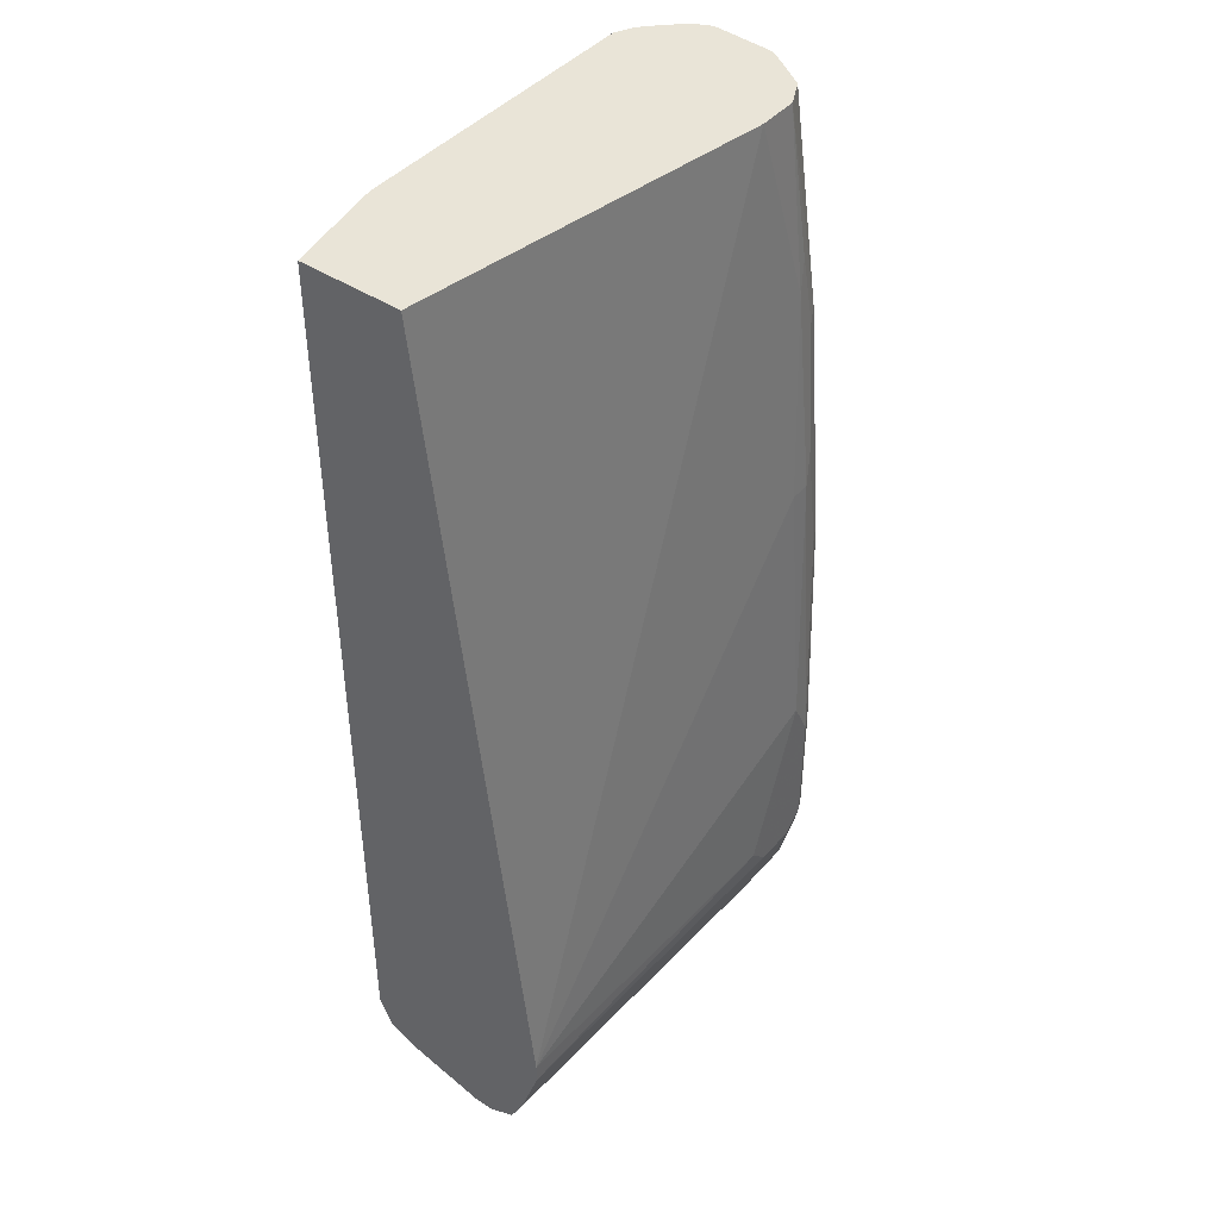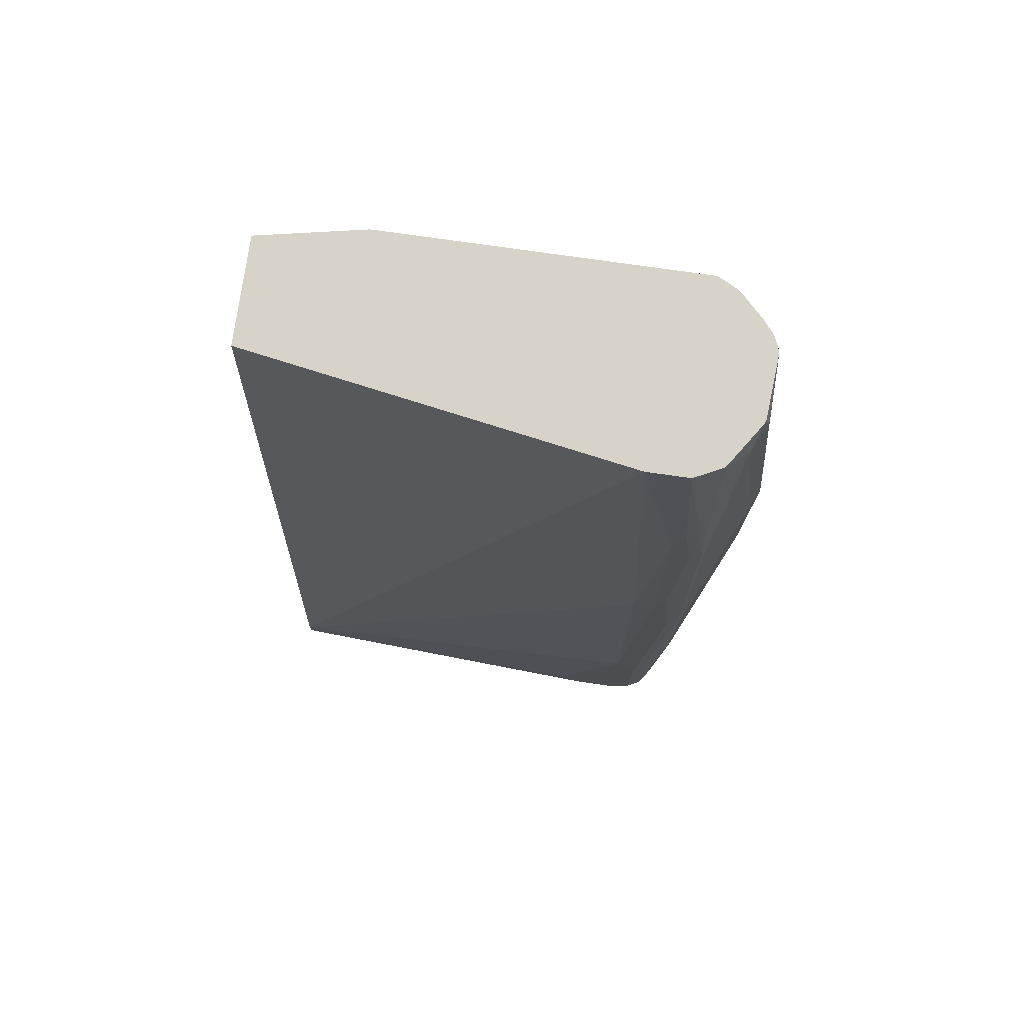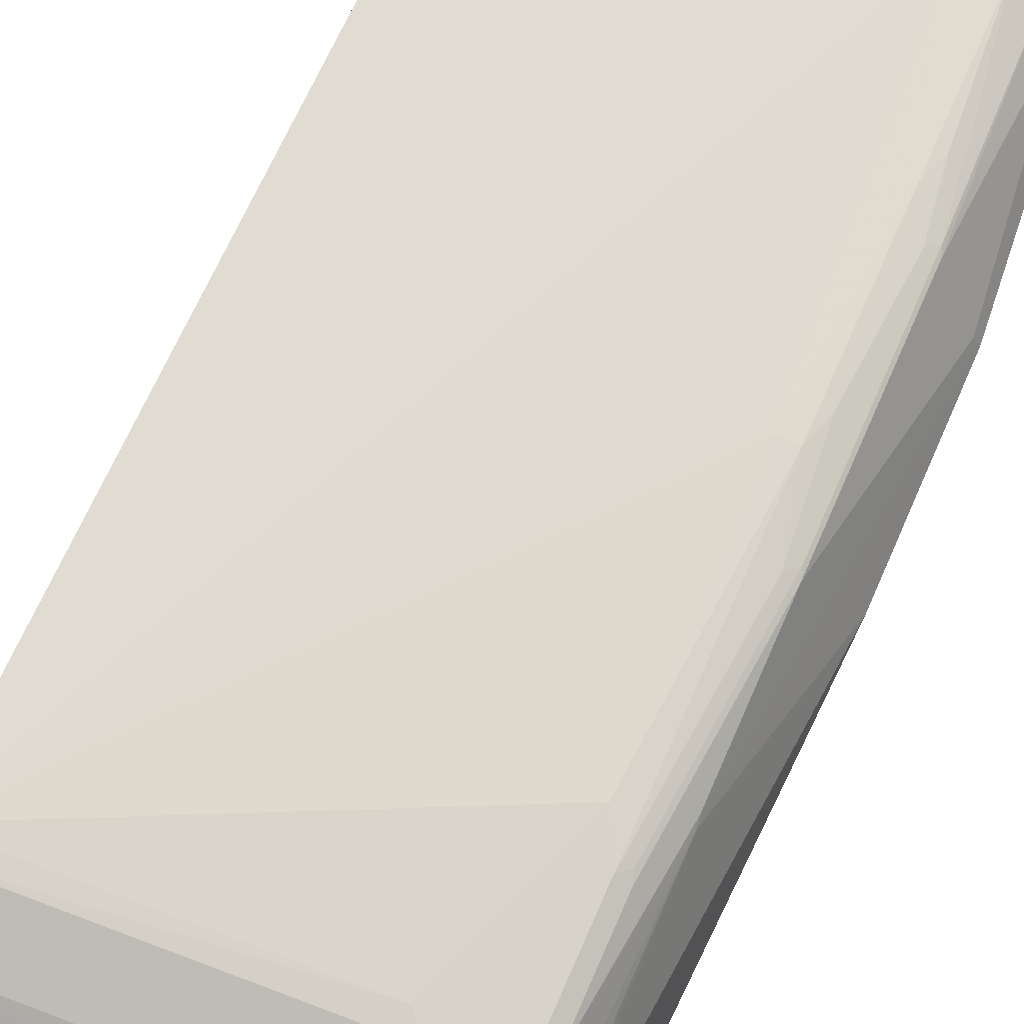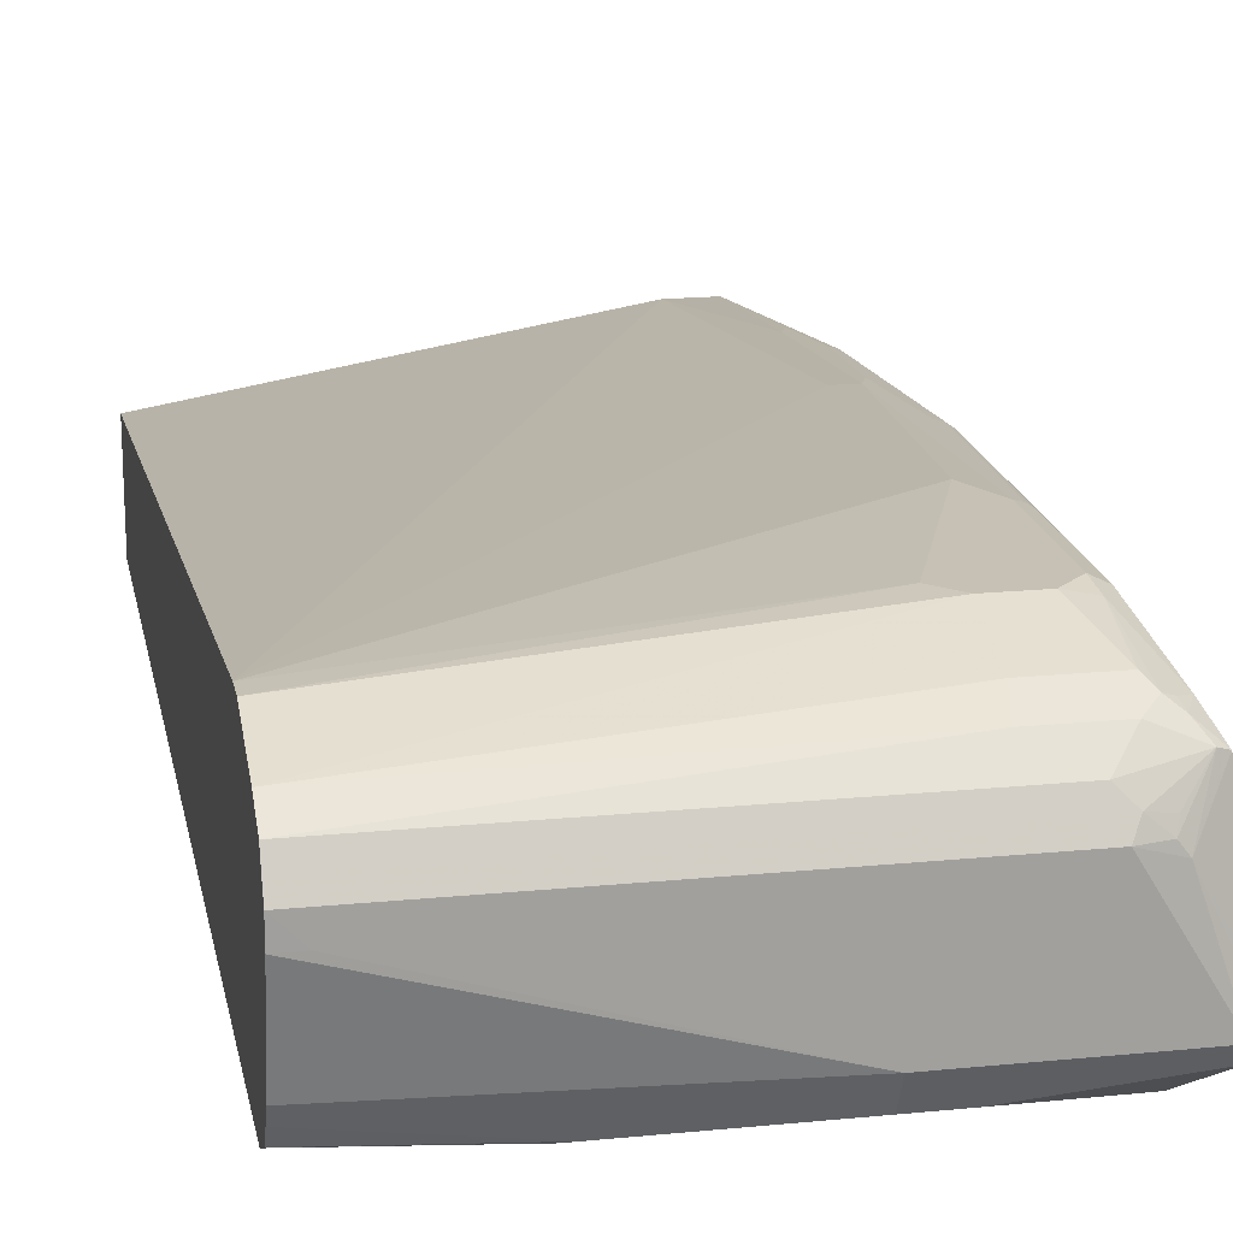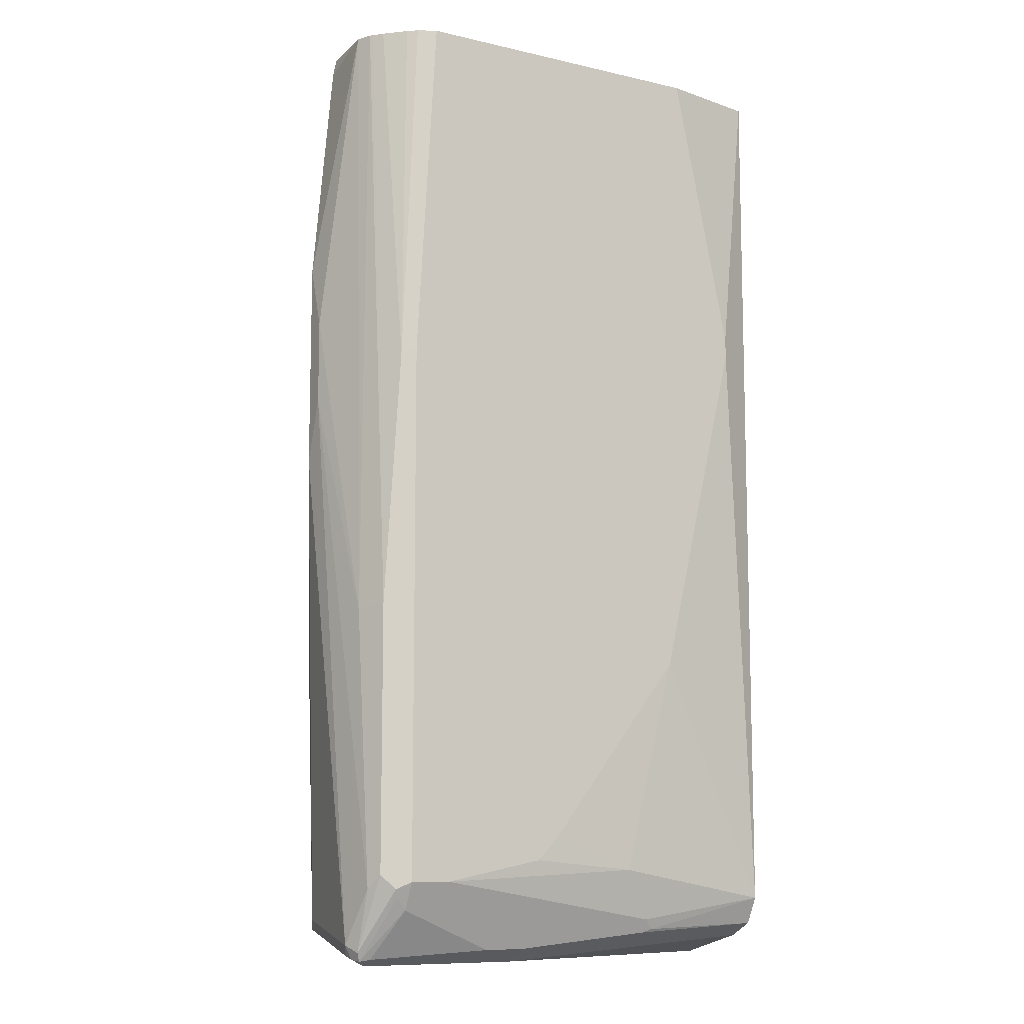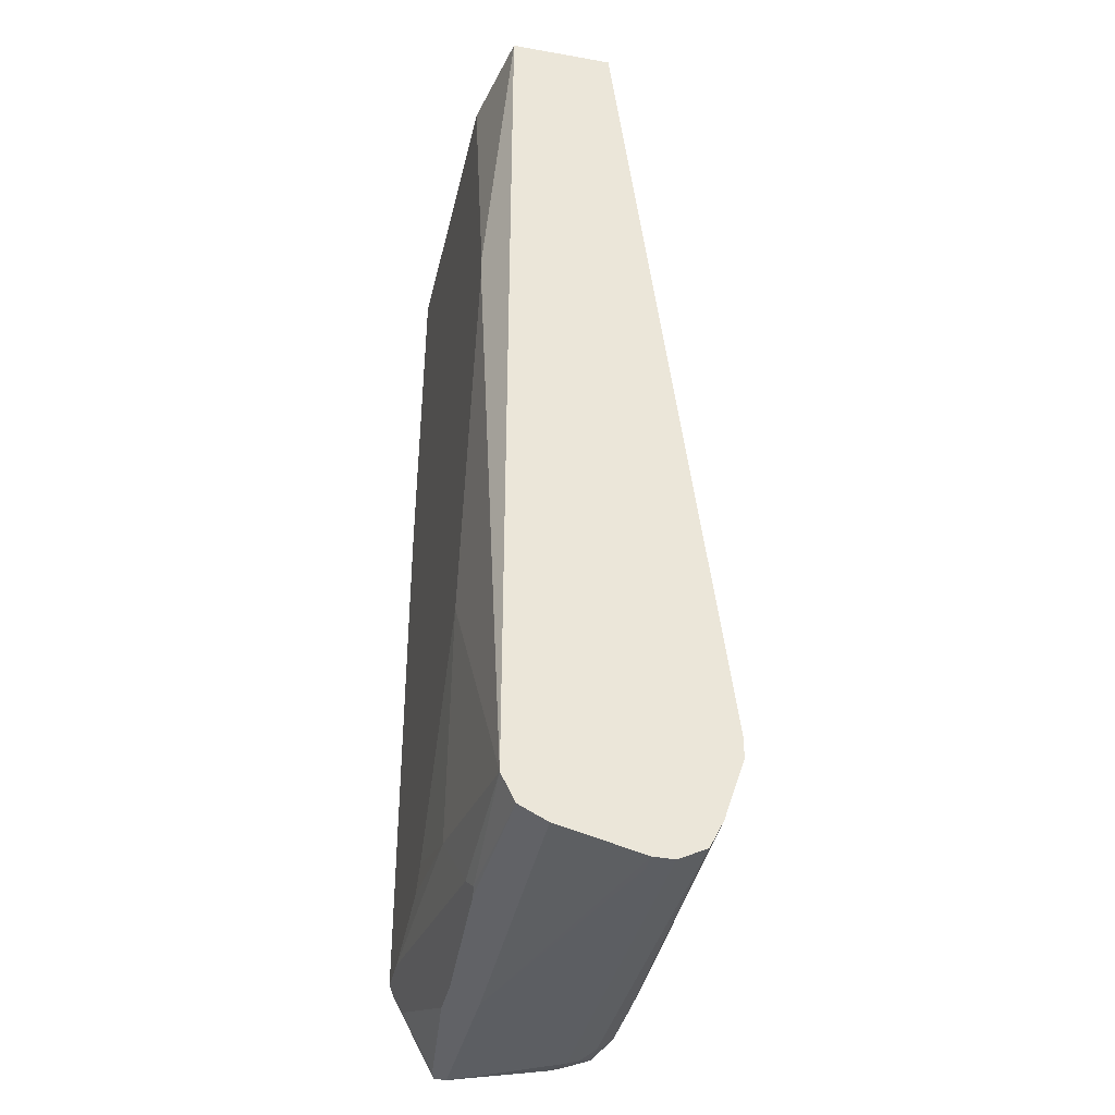
<metadata>
{"format":"obj","ext":"obj","renderer":"f3d","projection":"perspective","resolution":1024,"background":"white","views":[{"elev":43.3,"azim":127.8,"up":"+Z"},{"elev":76.7,"azim":-171.9,"up":"+Z"},{"elev":76.2,"azim":-156.0,"up":"+Y"},{"elev":18.6,"azim":169.2,"up":"+Y"},{"elev":-9.9,"azim":-30.4,"up":"+Z"},{"elev":-37.8,"azim":77.3,"up":"+Z"}]}
</metadata>
<code>
v -0.5788 0 -0.1873
v -0.5788 0 -0.3575
v -0.5788 -0.01702 -0.2384
v -0.5617 -0.05107 0.01472
v -0.5617 0 -4.238e-05
v -0.5504 0.02269 -4.238e-05
v -0.5731 0.01134 -0.1873
v -0.5405 0.0766 -0.5192
v -0.5788 -0.01702 -0.3065
v -0.5447 0.05107 -0.749
v -0.5617 -0.05107 -0.766
v -0.5617 -0.06808 -0.4936
v -0.5563 -0.06334 0.01472
v -0.558 0.00182 0.01472
v -0.5572 0.003359 0.01472
v -0.5563 0.004999 0.01472
v -0.5491 0.01594 0.01472
v -0.5333 0.03971 0.01472
v -0.539 0.0624 -0.1703
v -0.539 0.07942 -0.3745
v -0.539 0.07942 -0.5107
v -0.522 0.09645 -0.6639
v -0.5234 0.09362 -0.6724
v -0.5333 0.07376 -0.7319
v -0.5405 0.05956 -0.7575
v -0.556 -0.07942 -0.7205
v -0.5574 -0.04255 -0.7745
v -0.556 -0.05107 -0.7773
v -0.5532 -0.05956 -0.7787
v -0.556 -0.0624 -0.7716
v -0.5504 -0.09078 -0.7092
v -0.5504 -0.09078 -0.4879
v -0.5544 -0.06576 0.01472
v -0.5106 0.05107 0.01472
v -0.5362 0.06382 -0.1618
v -0.5362 0.08084 -0.366
v -0.522 0.09645 -0.5617
v -0.5106 0.1021 -0.6639
v -0.5128 0.09787 -0.6809
v -0.5234 0.0766 -0.7405
v -0.5255 0.07234 -0.749
v -0.5333 0.0624 -0.7603
v -0.5191 0.02553 -0.7787
v -0.5447 -0.05107 -0.783
v -0.5447 -0.0624 -0.7773
v -0.5277 -0.09078 -0.7376
v -0.5362 -0.09362 -0.7277
v -0.539 -0.09645 -0.7205
v -0.539 -0.09645 -0.278
v -0.5482 -0.0732 0.01472
v -0.4766 0.05107 0.01472
v -0.5106 0.06808 -0.1362
v -0.5191 0.06382 -0.1107
v -0.5277 0.06808 -0.1703
v -0.5277 0.0851 -0.3745
v -0.5191 0.09787 -0.5532
v -0.4936 0.1021 -0.6809
v -0.5106 0.1021 -0.5617
v -0.5106 0.0851 -0.7319
v -0.5163 0.07942 -0.7433
v -0.505 0.07376 -0.7546
v -0.488 0.05672 -0.7716
v -0.4993 0.04539 -0.7773
v -0.5149 0.04255 -0.7745
v -0.5128 0.03403 -0.7787
v -0.4936 0.03403 -0.783
v -0.4085 -0.05107 -0.783
v -0.4425 -0.07376 -0.7716
v -0.5277 -0.1021 -0.7149
v -0.5277 -0.1021 -0.2724
v -0.5254 -0.09477 0.01472
v -0.5328 -0.08858 0.01472
v -0.1703 -0 0.01472
v -0.1703 0.08508 -0.6808
v -0.4936 0.0851 -0.3065
v -0.5106 0.0851 -0.3065
v -0.5191 0.08084 -0.2809
v -0.4596 0.1021 -0.6809
v -0.4936 0.1021 -0.5277
v -0.4596 0.0851 -0.7319
v -0.4539 0.07376 -0.7546
v -0.1703 0.05672 -0.7716
v -0.1703 0.04539 -0.7773
v -0.1703 0.03403 -0.783
v -0.1873 0.01702 -0.783
v -0.1703 0.01696 -0.7829
v -0.1703 -0.05113 -0.7659
v -0.1703 -0.0624 -0.7603
v -0.2894 -0.06808 -0.766
v -0.4085 -0.07376 -0.7716
v -0.2809 -0.08084 -0.7575
v -0.4425 -0.0851 -0.749
v -0.4936 -0.1021 -0.7149
v -0.5106 -0.1021 0.01472
v -0.1703 -0.0851 0.01472
v -0.1703 0.0851 -0.6977
v -0.4425 0.1021 -0.6639
v -0.1703 0.0851 -0.6979
v -0.1703 0.06808 -0.749
v -0.1703 0.05962 -0.7658
v -0.1703 0.03393 -0.783
v -0.1703 -0.07378 -0.7545
v -0.2894 -0.07942 -0.7603
v -0.1703 -0.0851 -0.7319
v -0.2894 -0.0851 -0.749
v -0.3149 -0.09787 -0.7064
v -0.4085 -0.1021 -0.6979
v -0.2554 -0.1021 0.01472
v -0.2043 -0.1021 -0.2213
v -0.1703 -0.08516 -0.2213
v -0.1703 -0.08516 -0.2552
v -0.2043 -0.1021 -0.2384
v -0.2724 -0.1021 -0.5277
v -0.3915 -0.1021 -0.6809
f 62 83 63
f 62 82 83
f 61 82 62
f 61 81 82
f 59 80 81
f 59 81 61
f 58 76 79
f 63 83 84
f 57 78 80
f 59 61 60
f 57 80 59
f 67 87 88
f 63 66 65
f 63 65 64
f 67 85 86
f 67 86 87
f 67 88 89
f 67 89 90
f 68 90 91
f 68 91 92
f 68 92 69
f 55 76 58
f 69 92 91
f 69 91 105
f 63 84 66
f 55 77 76
f 45 68 46
f 54 76 77
f 42 63 64
f 69 105 93
f 42 64 65
f 42 65 43
f 43 65 66
f 43 66 44
f 44 66 84
f 44 84 101
f 44 101 85
f 44 85 67
f 44 67 90
f 44 90 68
f 44 68 45
f 46 68 69
f 46 69 47
f 47 69 48
f 49 70 71
f 49 71 72
f 49 72 50
f 51 73 74
f 51 74 75
f 51 75 52
f 52 54 53
f 52 75 76
f 52 76 54
f 54 77 55
f 69 93 107
f 80 99 81
f 69 114 113
f 81 99 100
f 81 100 82
f 85 101 86
f 88 102 103
f 88 103 89
f 89 103 90
f 90 103 91
f 91 103 102
f 91 102 104
f 91 104 105
f 93 106 107
f 78 99 80
f 93 105 106
f 95 109 110
f 96 98 97
f 104 111 112
f 104 112 113
f 104 113 106
f 104 106 105
f 106 114 107
f 106 113 114
f 109 112 111
f 109 111 110
f 42 62 63
f 95 108 109
f 78 98 99
f 78 97 98
f 75 79 76
f 69 113 112
f 69 112 109
f 69 109 108
f 69 108 94
f 69 94 70
f 70 94 71
f 73 95 110
f 73 110 111
f 73 111 104
f 73 104 102
f 73 102 88
f 73 88 87
f 73 87 86
f 73 86 101
f 73 101 84
f 73 84 83
f 73 83 82
f 73 82 100
f 73 100 99
f 73 99 98
f 73 98 96
f 73 96 74
f 74 96 97
f 74 97 79
f 74 79 75
f 69 107 114
f 42 61 62
f 4 15 14
f 41 60 42
f 4 12 13
f 5 14 6
f 6 14 15
f 6 15 16
f 6 16 17
f 6 17 18
f 6 18 19
f 6 19 7
f 7 19 20
f 7 20 8
f 8 21 22
f 4 14 5
f 8 22 23
f 8 24 25
f 8 25 10
f 8 20 21
f 9 11 26
f 9 26 12
f 10 25 11
f 11 25 27
f 11 27 28
f 11 28 29
f 11 29 30
f 11 30 26
f 8 23 24
f 12 26 31
f 4 16 15
f 4 18 17
f 1 2 9
f 1 9 3
f 1 3 4
f 1 4 5
f 1 5 6
f 1 6 7
f 1 7 8
f 1 8 2
f 42 60 61
f 2 10 11
f 2 11 9
f 4 17 16
f 3 9 12
f 4 13 33
f 4 33 50
f 4 50 72
f 4 72 71
f 4 71 94
f 4 94 108
f 4 108 95
f 4 95 73
f 4 73 51
f 4 51 34
f 4 34 18
f 3 12 4
f 12 31 32
f 2 8 10
f 13 32 33
f 29 48 30
f 30 48 31
f 31 48 69
f 31 69 70
f 31 70 49
f 31 49 32
f 32 49 33
f 33 49 50
f 34 51 52
f 34 52 53
f 34 53 35
f 35 53 54
f 35 54 55
f 35 55 36
f 36 55 58
f 36 58 56
f 38 57 39
f 38 58 79
f 38 79 97
f 38 97 78
f 39 57 59
f 39 59 60
f 39 60 40
f 40 60 41
f 12 32 13
f 29 47 48
f 29 46 47
f 38 78 57
f 29 45 46
f 18 34 35
f 18 35 19
f 19 35 36
f 20 36 56
f 20 56 37
f 20 37 22
f 20 22 21
f 22 38 39
f 22 39 23
f 22 37 56
f 22 56 58
f 22 58 38
f 19 36 20
f 24 40 41
f 23 39 24
f 28 44 29
f 27 43 28
f 29 44 45
f 26 30 31
f 28 43 44
f 25 42 43
f 25 41 42
f 24 39 40
f 24 41 25
f 25 43 27

</code>
